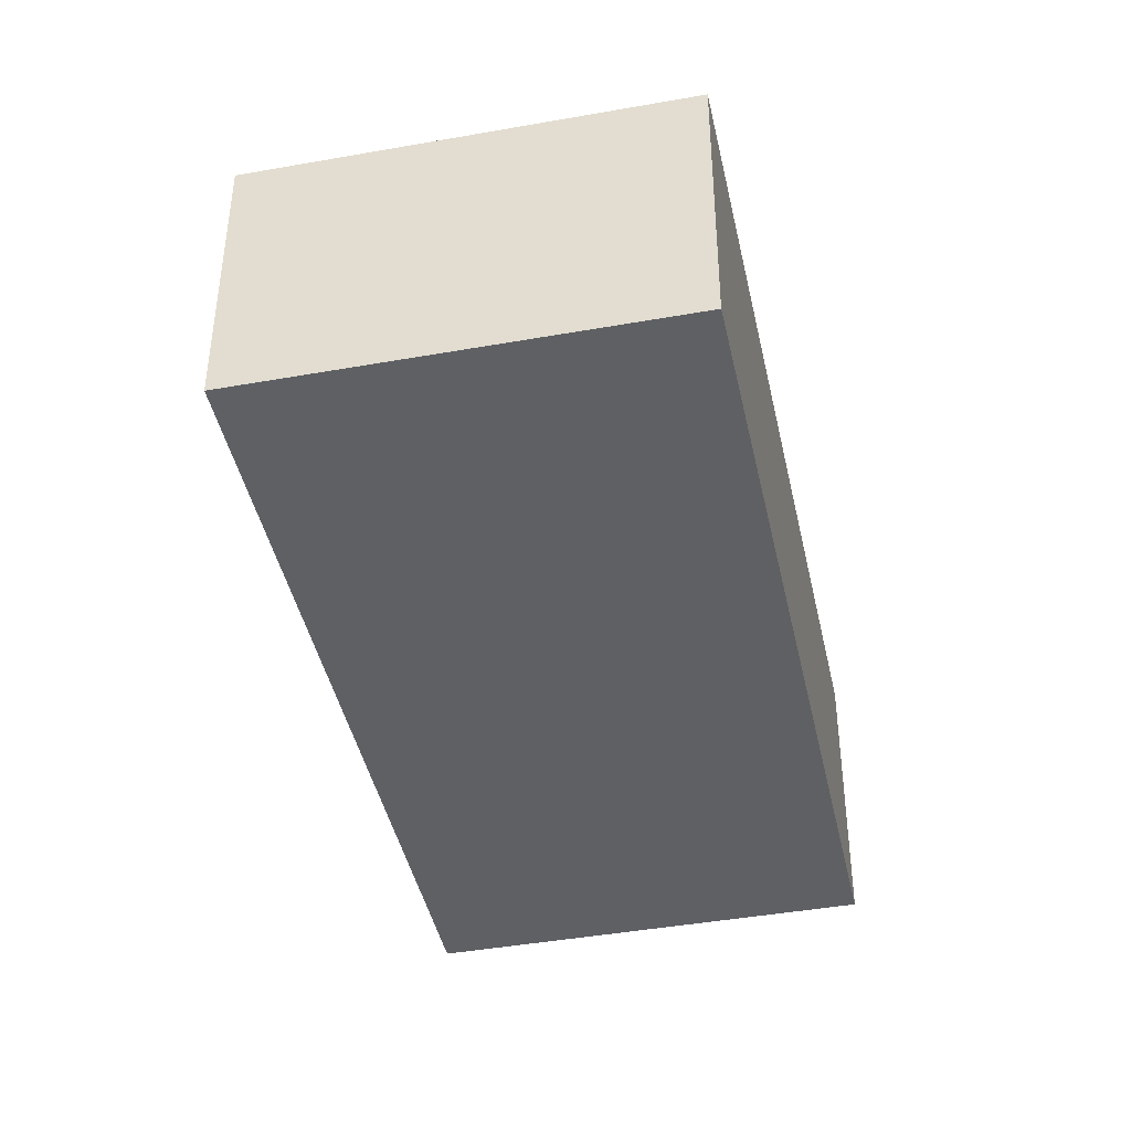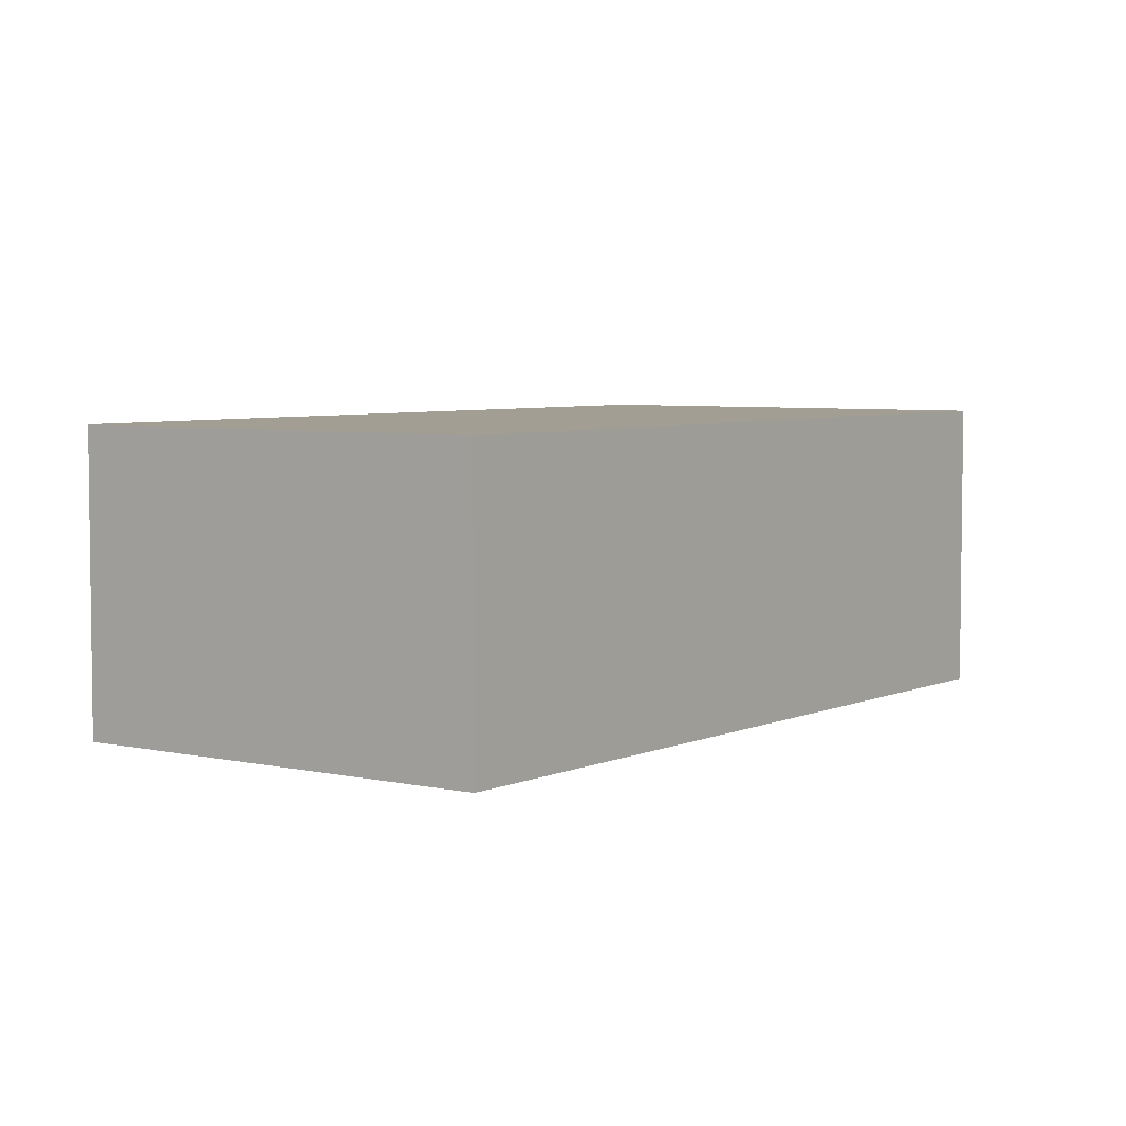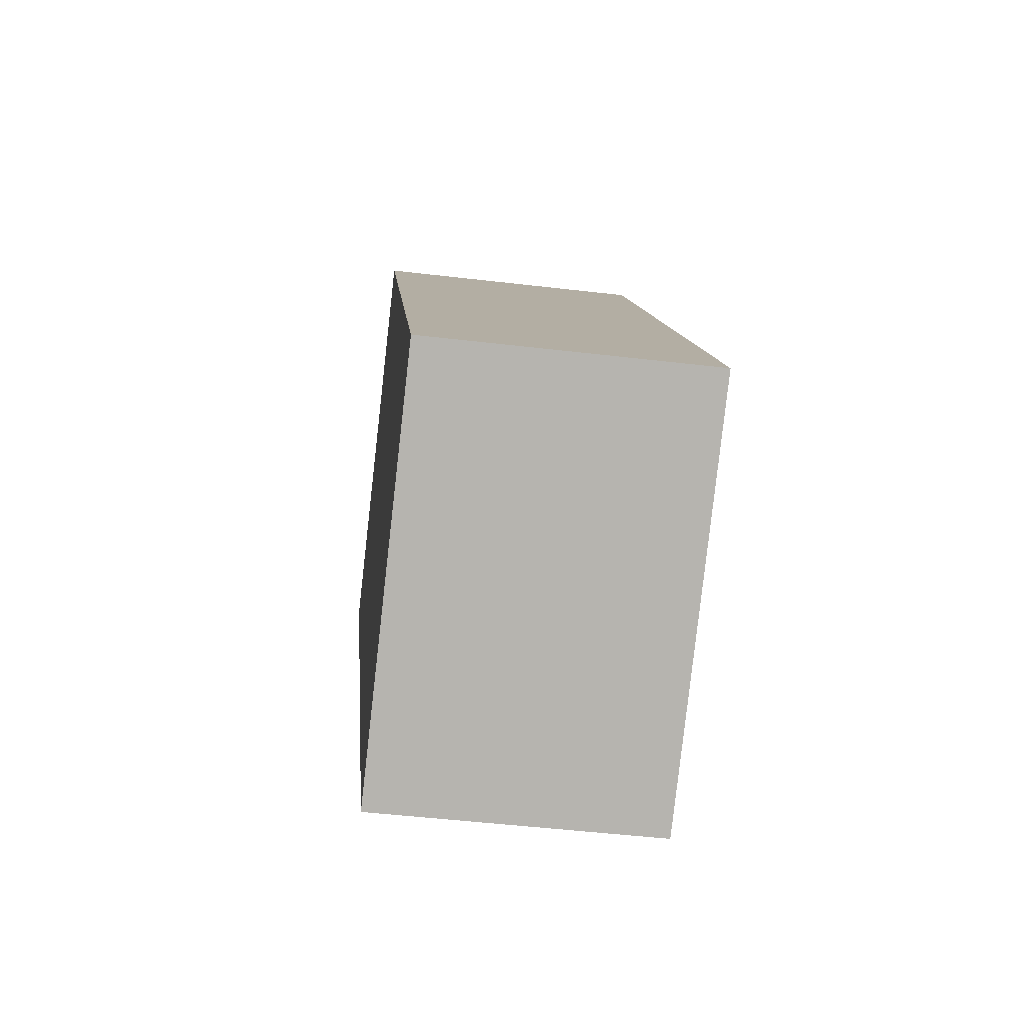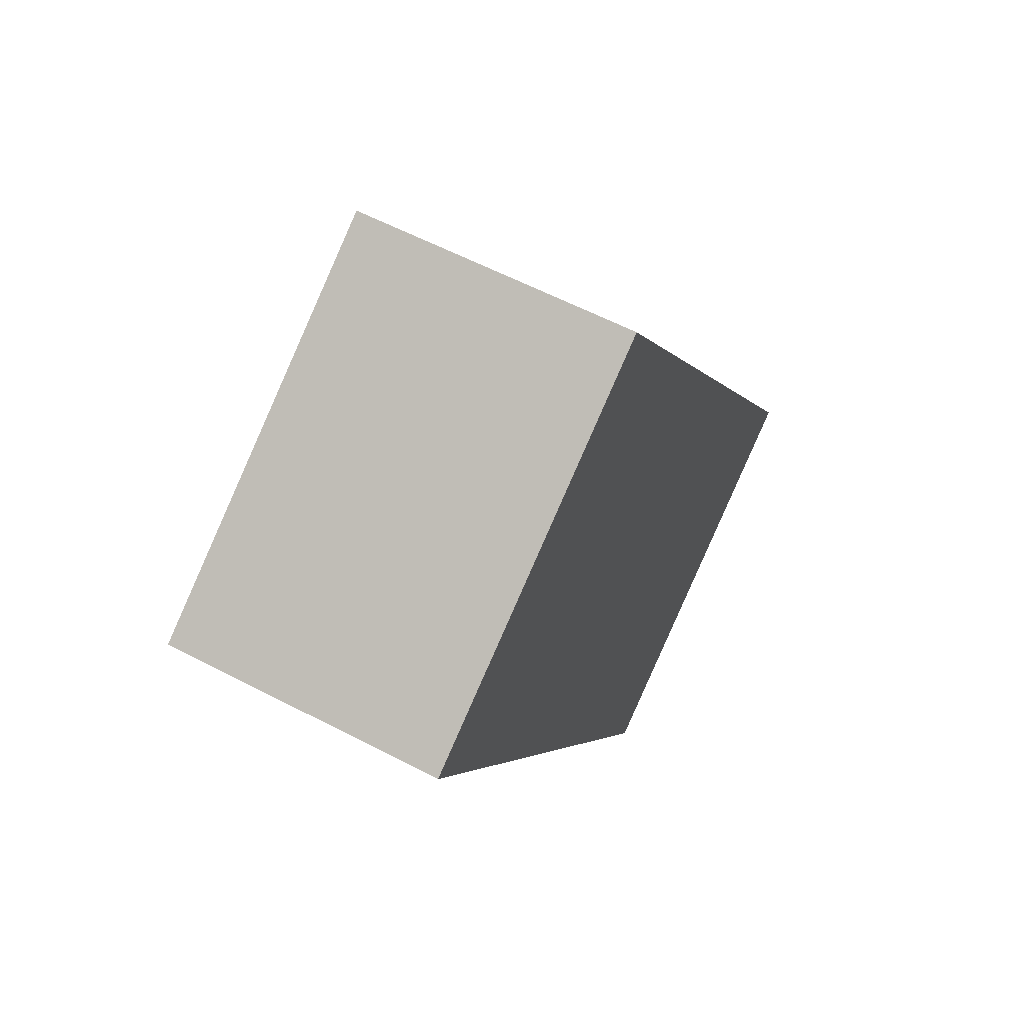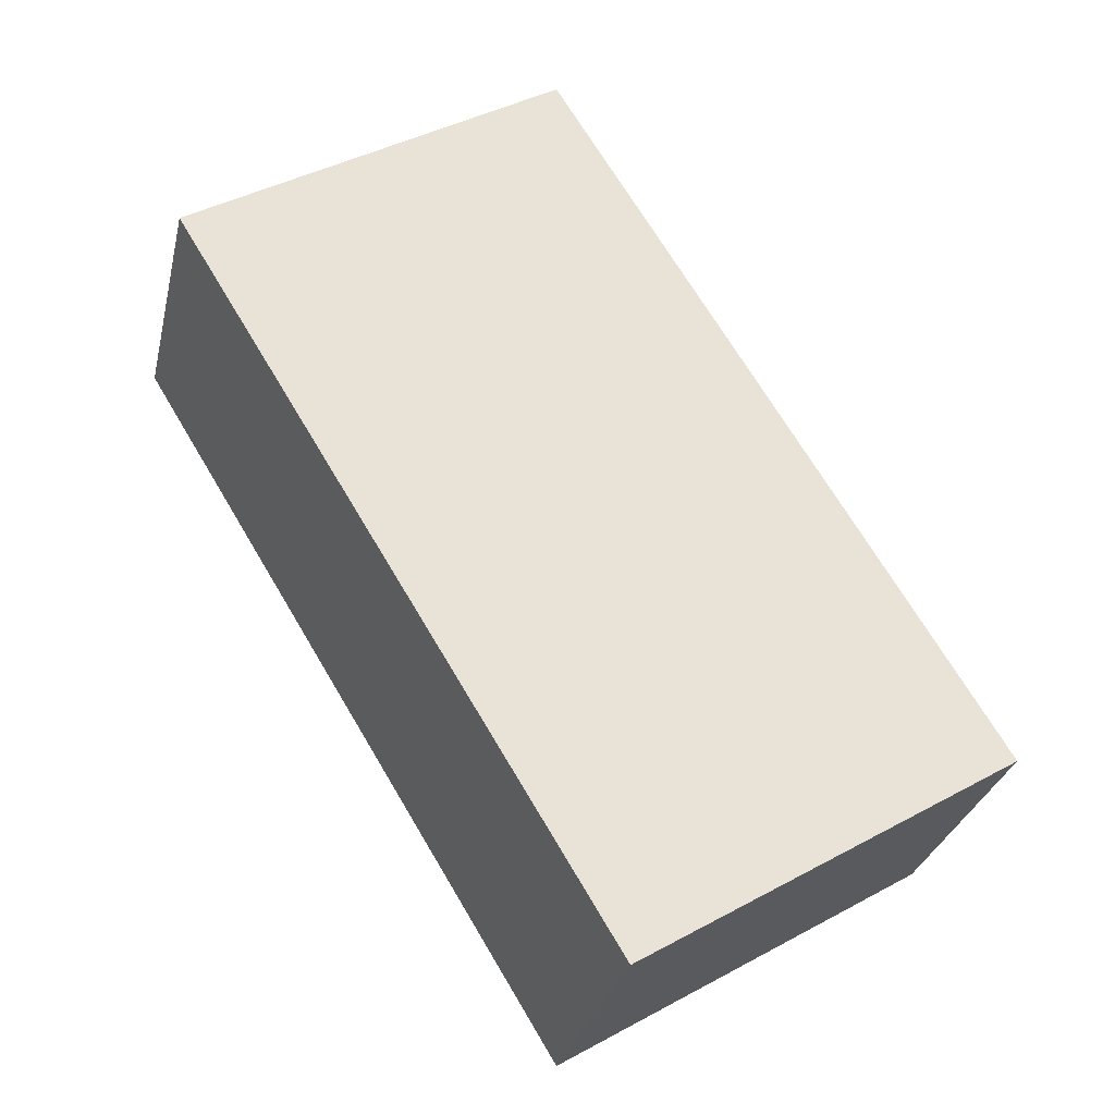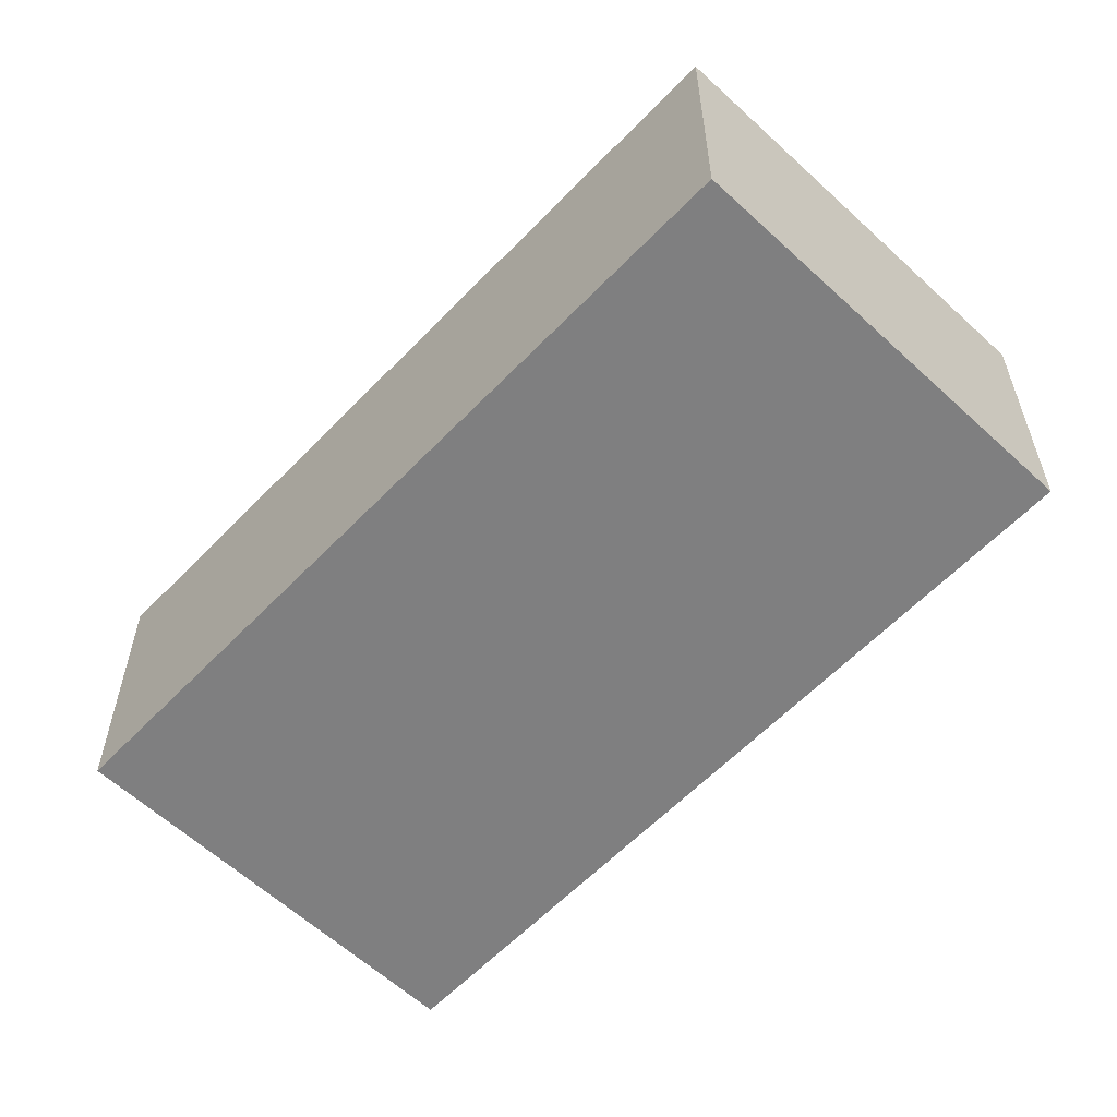
<metadata>
{"format":"obj","ext":"obj","renderer":"f3d","projection":"perspective","resolution":1024,"background":"white","views":[{"elev":-43.0,"azim":43.4,"up":"+Y"},{"elev":5.1,"azim":67.4,"up":"+Y"},{"elev":-48.9,"azim":-97.5,"up":"+Z"},{"elev":59.2,"azim":118.3,"up":"+Z"},{"elev":-29.2,"azim":167.2,"up":"+Z"},{"elev":-59.8,"azim":167.9,"up":"+Y"}]}
</metadata>
<code>
v  0 2.725 1.669e-16
v  3.705 2.725 -1.936
v  3.559 2.725 -2.177
v  7.717 2.725 4.666
v  4.178 2.725 6.83
v  7.717 -2.857e-16 4.666
v  3.705 1.185e-16 -1.936
v  3.559 1.333e-16 -2.177
v  0 0 0
v  4.178 -4.182e-16 6.83
g defaultobject
f 1 2 3
f 2 1 4
f 4 1 5
f 6 2 4
f 2 6 7
f 2 7 3
f 3 7 8
f 8 1 3
f 1 8 9
f 9 5 1
f 5 9 10
f 10 4 5
f 4 10 6
f 7 9 8
f 9 7 6
f 9 6 10

</code>
